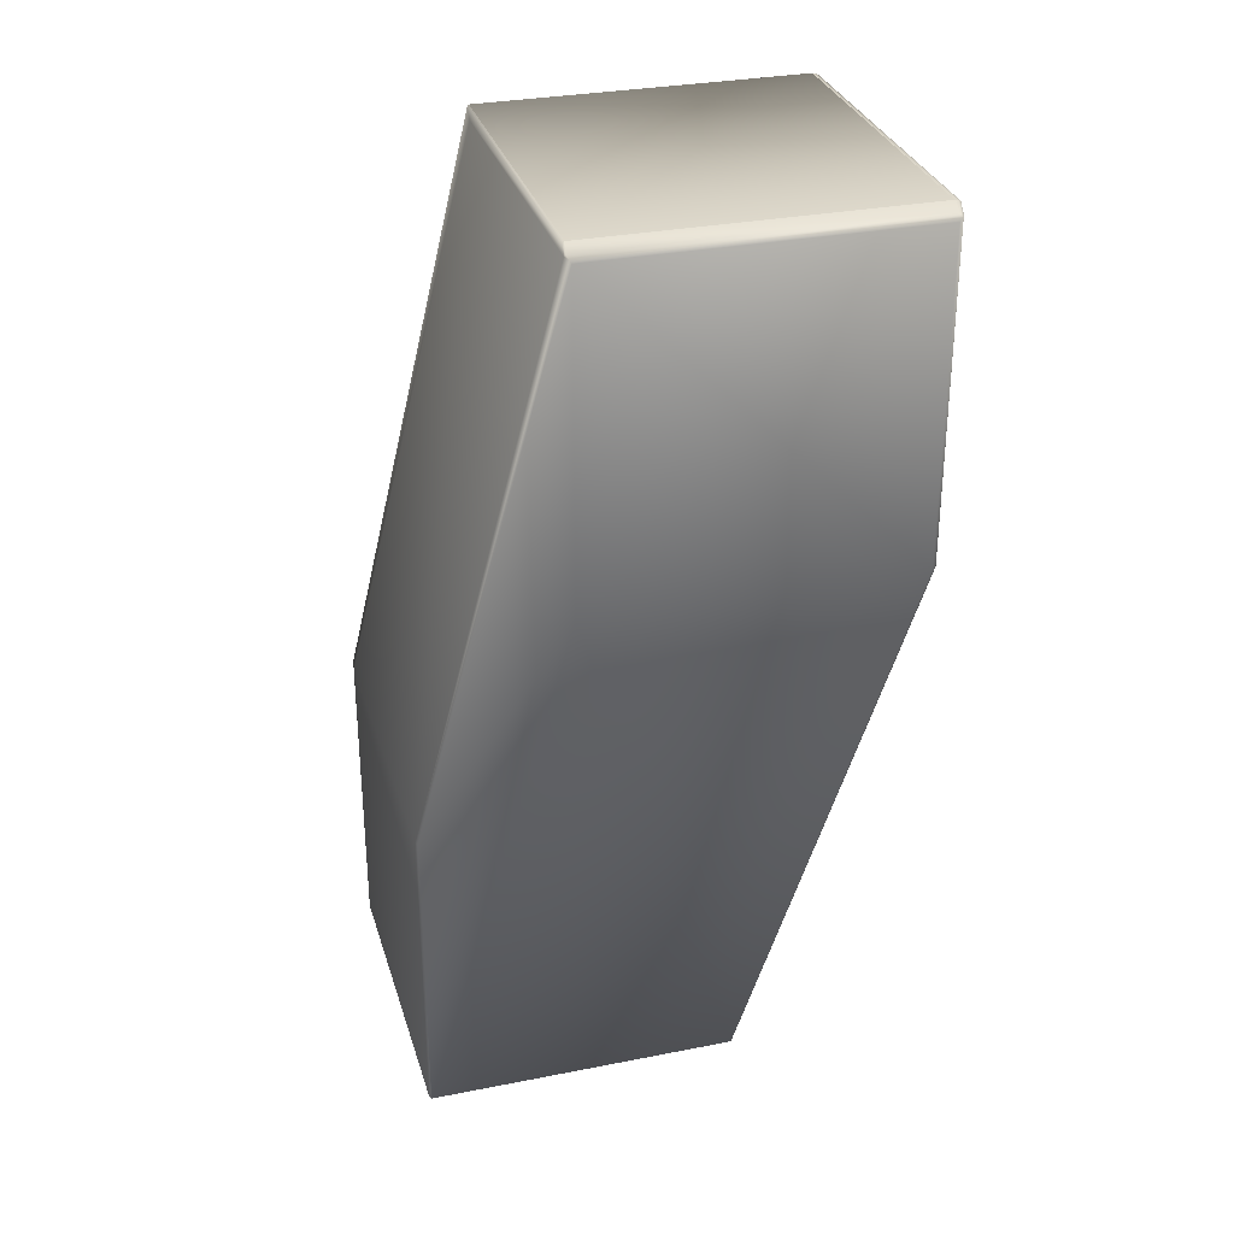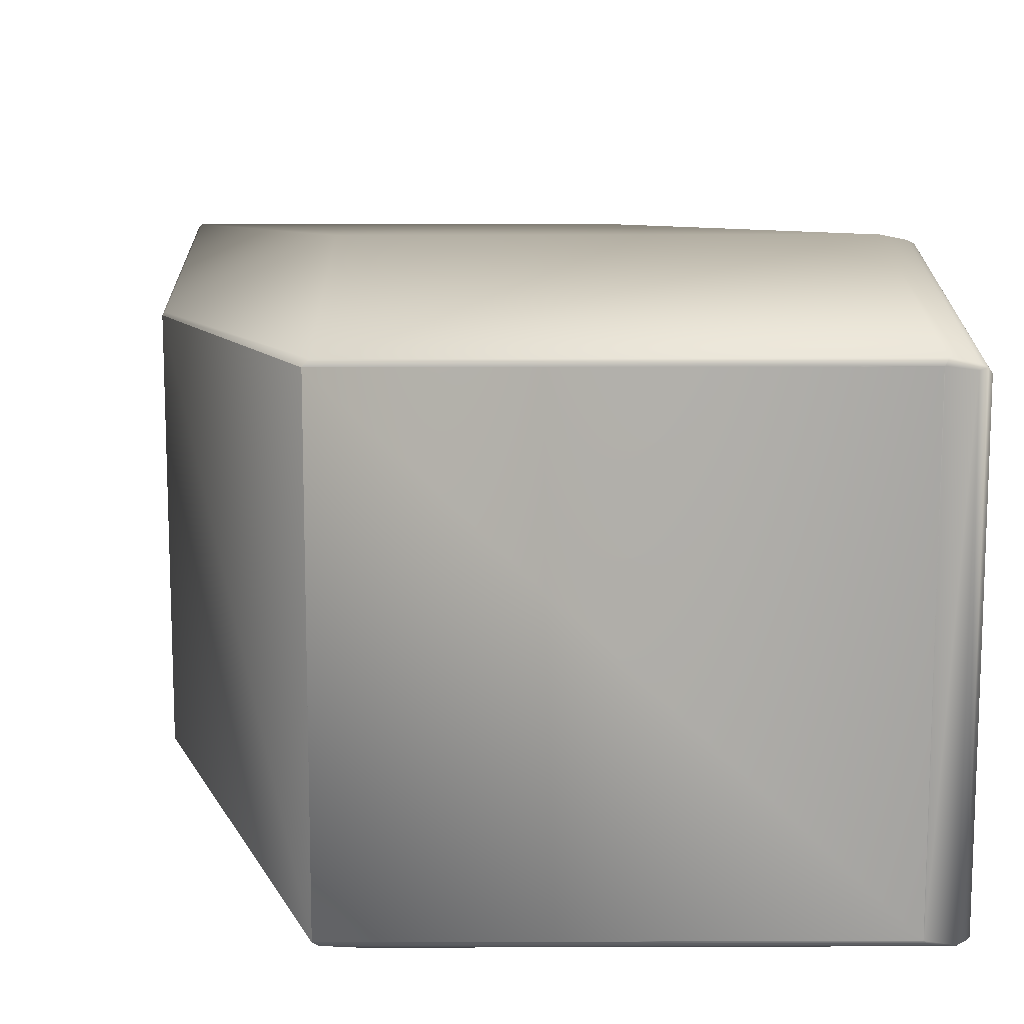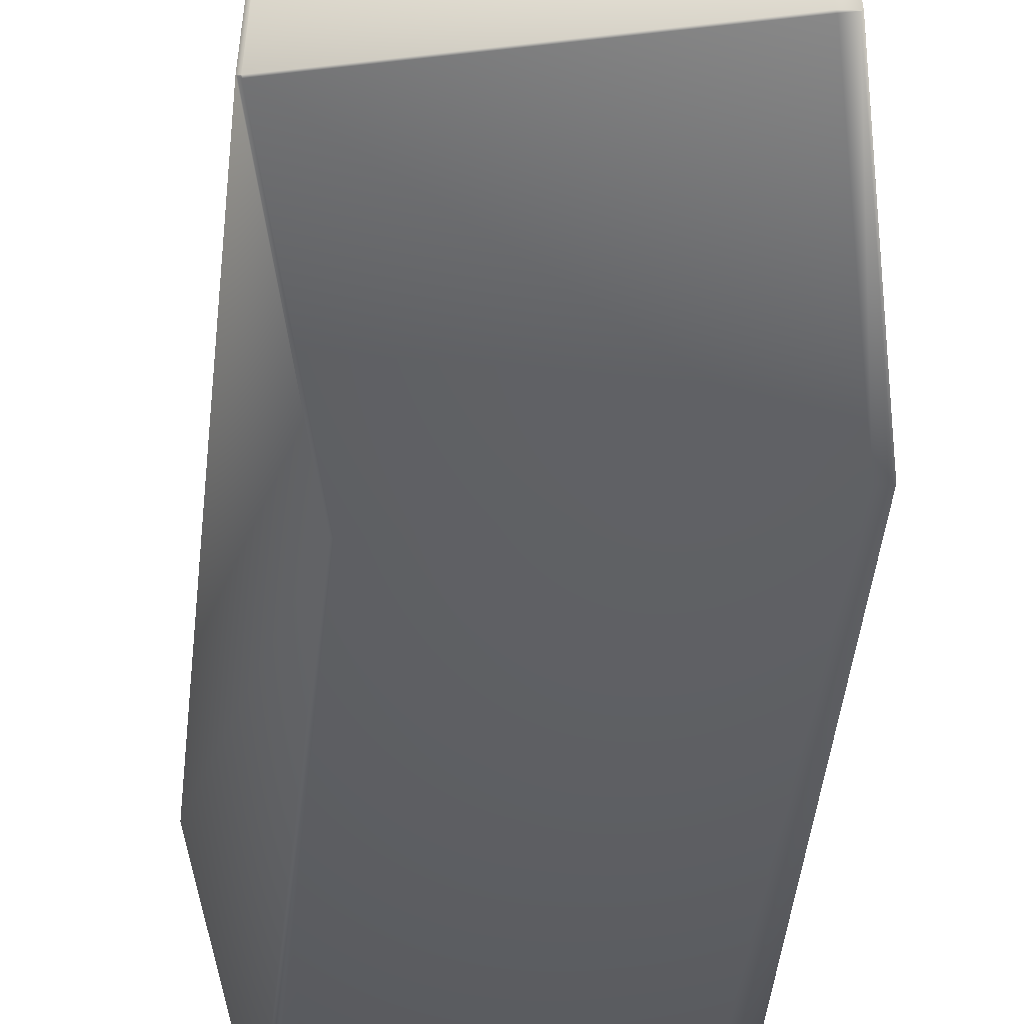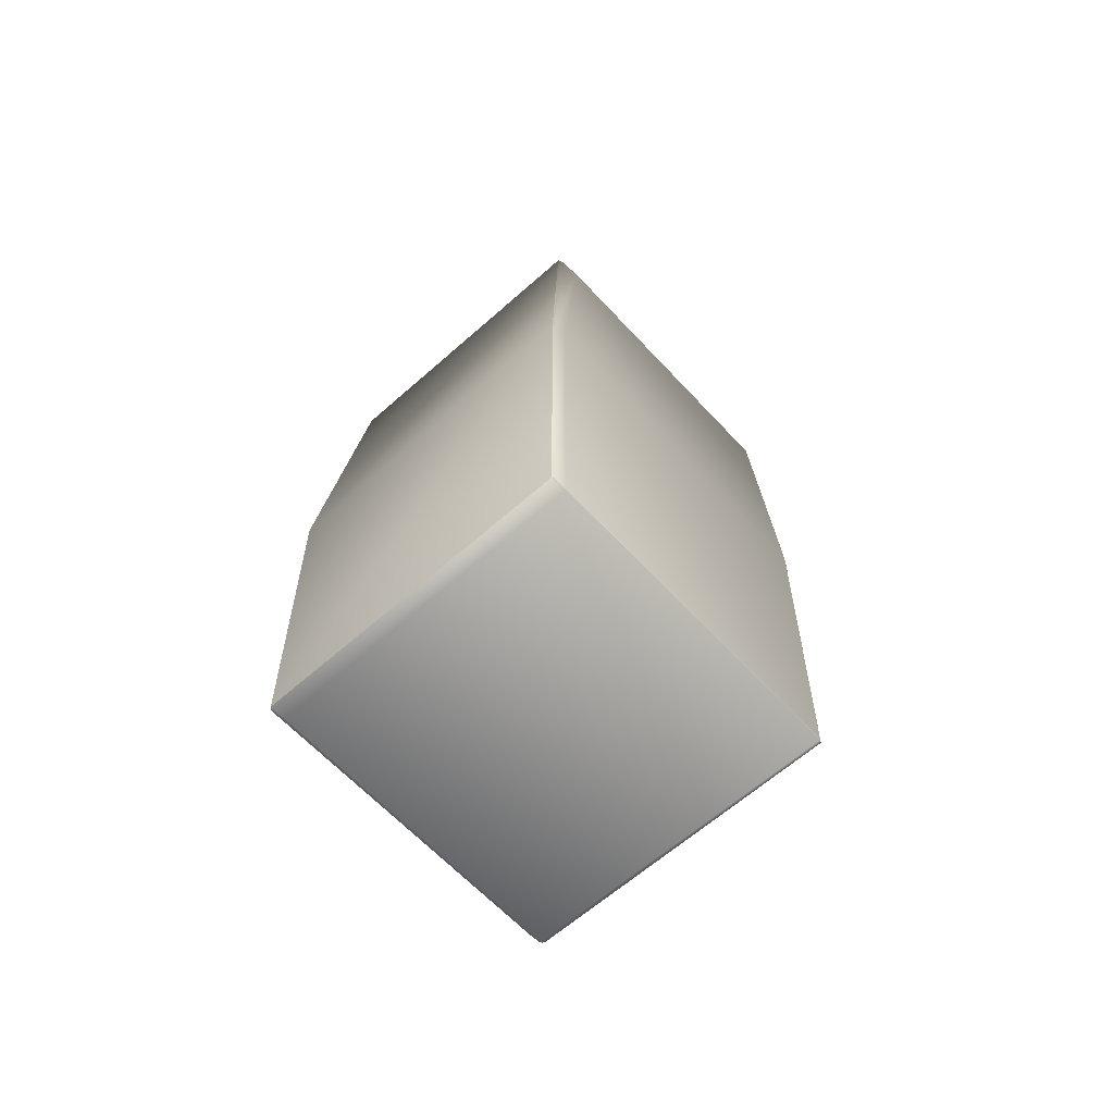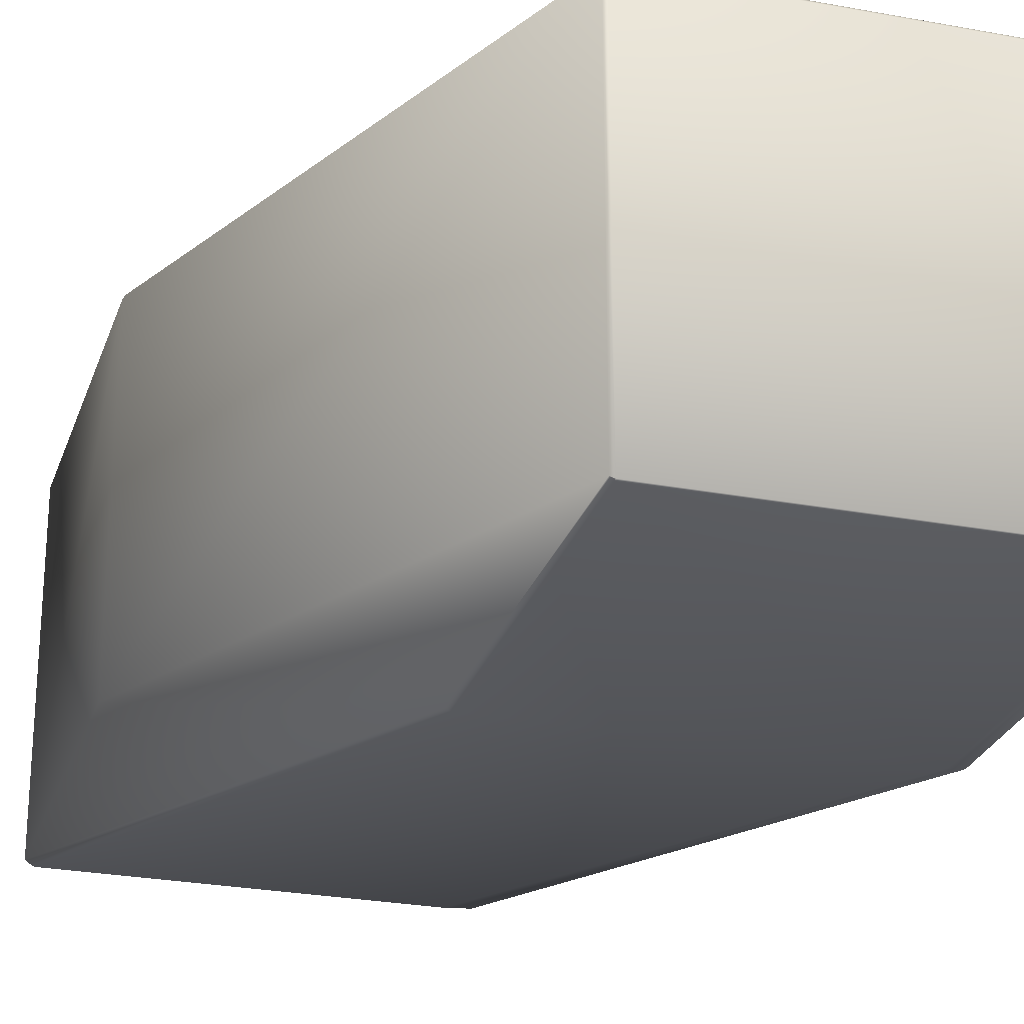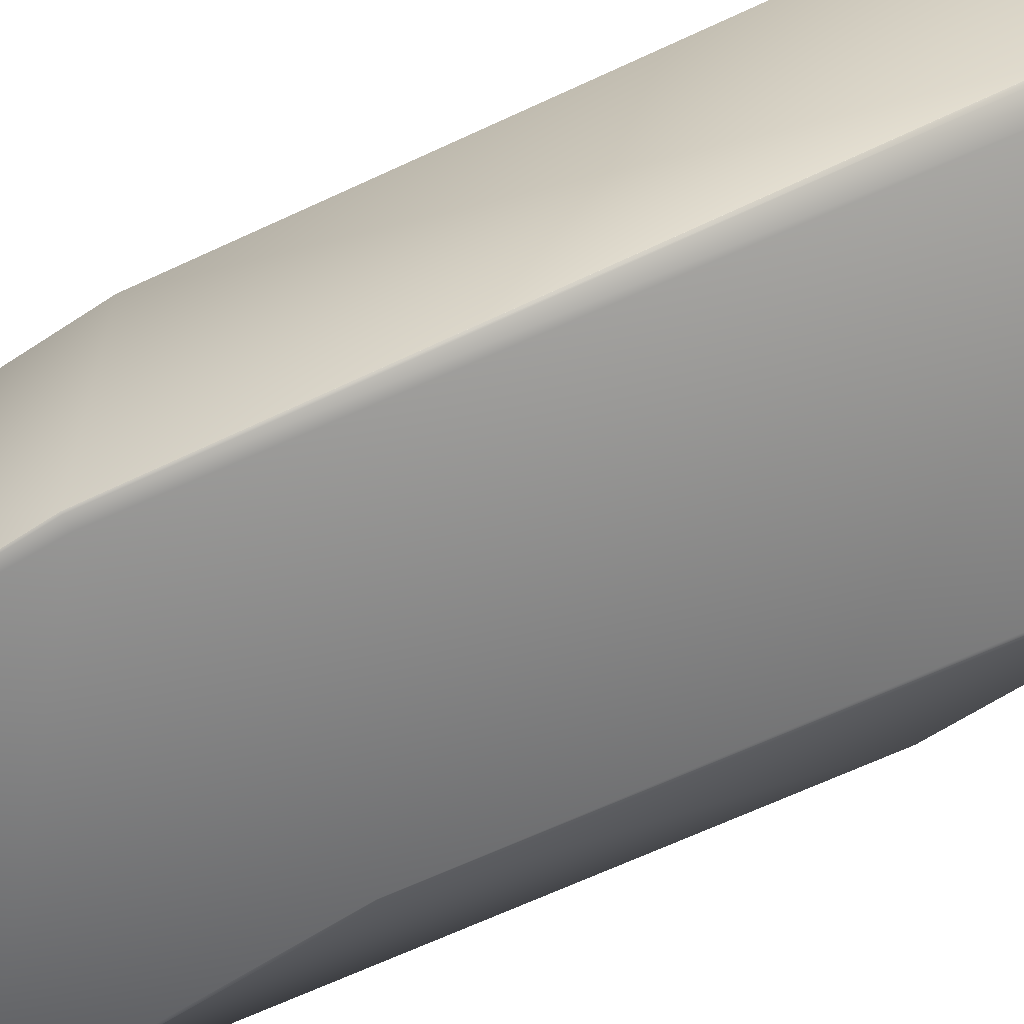
<metadata>
{"format":"obj","ext":"obj","renderer":"f3d","projection":"perspective","resolution":1024,"background":"white","views":[{"elev":30.9,"azim":74.2,"up":"+Z"},{"elev":16.2,"azim":-0.4,"up":"+Y"},{"elev":-52.5,"azim":-172.9,"up":"+Y"},{"elev":-61.5,"azim":-47.7,"up":"+Z"},{"elev":-26.4,"azim":163.5,"up":"+Y"},{"elev":-62.2,"azim":-56.1,"up":"+Y"}]}
</metadata>
<code>
v 0.1049 0.07038 0.4372
v 0.1046 0.07104 0.4373
v 0.1548 0.1069 0.6385
v 0.1038 0.07088 0.437
v 0.1049 -0.02988 0.4372
v 0.1038 -0.03033 0.437
v 0.1548 0.006358 0.6385
v 0.1039 0.0714 0.4372
v 0.1539 0.1082 0.6386
v 0.003142 0.0714 0.4372
v 0.101 0.07211 0.438
v 0.1471 0.1102 0.6396
v 0.1525 0.1089 0.6384
v 0.002687 0.07088 0.437
v -0.00138 0.07211 0.438
v 0.04197 0.1102 0.6396
v 0.1049 -0.02988 0.5373
v 0.1046 -0.03007 0.5377
v 0.1046 -0.03007 0.4373
v 0.1548 0.006358 0.7386
v 0.1037 -0.03053 0.5378
v 0.1037 -0.03053 0.4376
v 0.002445 -0.03053 0.5378
v 0.1539 0.005941 0.7394
v 0.1522 0.005023 0.7396
v 0.04953 0.005023 0.7396
v 0.1039 -0.03036 0.4372
v 0.002687 -0.03033 0.437
v 0.002445 -0.03053 0.4376
v -0.00138 0.07211 0.5384
v -0.002002 0.07141 0.5385
v 0.04197 0.1102 0.7411
v -0.002002 0.07141 0.438
v -0.002004 0.07141 0.5385
v 0.04077 0.1088 0.7413
v -0.002004 0.07141 0.438
v 0.04078 0.1088 0.7413
v -0.002004 -0.02973 0.5385
v 0.04077 0.006777 0.7413
v 0.04077 0.1088 0.7413
v -0.001982 0.07143 0.438
v -0.001992 0.07142 0.438
v -0.001992 -0.02974 0.438
v -0.001999 0.07142 0.438
v -0.001999 -0.02974 0.438
v -0.002002 -0.02973 0.438
v -0.002004 -0.02973 0.438
v -0.00138 -0.03009 0.5384
v -0.00138 -0.03009 0.438
v -0.001992 -0.02974 0.5385
v -0.001999 -0.02974 0.5385
v 0.04197 0.006037 0.7411
v -0.002002 -0.02973 0.5385
v 0.04079 0.006756 0.7413
v 0.04078 0.006763 0.7413
v 0.04077 0.006771 0.7413
v -0.001982 -0.02974 0.438
v 0.1548 0.1069 0.7386
v 0.1539 0.1082 0.7394
v 0.1525 0.1089 0.7397
v 0.1523 0.1078 0.7401
v 0.1471 0.1102 0.7411
v 0.1466 0.1088 0.7412
v 0.1465 0.1088 0.7412
v 0.1465 0.006725 0.7412
v 0.1523 0.005414 0.7401
v 0.1465 0.1088 0.7412
v 0.1465 0.1088 0.7413
v 0.1464 0.1088 0.7413
v 0.1464 0.1088 0.7413
v 0.1465 0.006732 0.7412
v 0.1465 0.00674 0.7413
v 0.1464 0.006748 0.7413
v 0.1464 0.1088 0.7413
v 0.1464 0.006756 0.7413
v 0.04079 0.1088 0.7413
v 0.1464 0.1088 0.7413
v 0.1464 0.006763 0.7413
v 0.1464 0.006771 0.7413
v 0.1471 0.006037 0.7411
f 1 2 3
f 1 4 2
f 1 5 6
f 1 6 4
f 1 3 7
f 1 7 5
f 2 8 9
f 2 4 8
f 2 9 3
f 8 4 10
f 8 11 12
f 8 10 11
f 8 13 9
f 8 12 13
f 4 6 14
f 4 14 10
f 11 10 15
f 11 15 16
f 11 16 12
f 17 18 19
f 17 5 7
f 17 19 5
f 17 20 18
f 17 7 20
f 18 21 22
f 18 22 19
f 18 20 21
f 21 23 22
f 21 20 24
f 21 24 25
f 21 25 26
f 21 26 23
f 5 19 6
f 19 27 6
f 19 22 27
f 27 22 6
f 6 22 28
f 6 28 14
f 22 23 29
f 22 29 28
f 30 31 32
f 30 15 33
f 30 33 31
f 30 32 16
f 30 16 15
f 31 34 35
f 31 33 36
f 31 36 34
f 31 37 32
f 31 35 37
f 34 36 38
f 34 38 39
f 34 40 35
f 34 39 40
f 10 14 15
f 14 41 15
f 14 42 41
f 14 28 43
f 14 43 42
f 15 41 42
f 15 42 44
f 15 44 33
f 42 43 44
f 44 43 45
f 44 45 33
f 33 45 46
f 33 46 36
f 36 46 47
f 36 47 38
f 23 48 49
f 23 49 29
f 23 26 48
f 48 50 51
f 48 51 45
f 48 45 49
f 48 26 52
f 48 52 50
f 50 52 51
f 51 53 46
f 51 46 45
f 51 52 54
f 51 54 55
f 51 55 53
f 53 38 47
f 53 47 46
f 53 55 56
f 53 56 38
f 38 56 39
f 28 29 49
f 28 49 57
f 28 57 43
f 49 43 57
f 49 45 43
f 58 59 24
f 58 3 9
f 58 9 59
f 58 20 3
f 58 24 20
f 59 60 61
f 59 61 24
f 59 9 13
f 59 13 60
f 60 62 61
f 60 13 12
f 60 12 62
f 61 62 63
f 61 63 64
f 61 64 65
f 61 66 24
f 61 65 66
f 62 64 63
f 62 67 64
f 62 68 67
f 62 69 68
f 62 70 69
f 62 12 32
f 62 32 70
f 64 67 65
f 67 68 71
f 67 71 65
f 68 69 72
f 68 72 71
f 69 70 73
f 69 73 72
f 70 74 75
f 70 75 73
f 70 32 76
f 70 76 74
f 74 77 78
f 74 78 75
f 74 76 37
f 74 37 77
f 77 79 78
f 77 37 35
f 77 35 79
f 3 20 7
f 12 16 32
f 24 66 25
f 66 80 25
f 66 65 80
f 25 80 26
f 80 65 71
f 80 71 72
f 80 72 73
f 80 73 75
f 80 75 52
f 80 52 26
f 75 78 54
f 75 54 52
f 78 79 55
f 78 55 54
f 79 35 56
f 79 56 55
f 32 37 76
f 35 40 56
f 40 39 56

</code>
